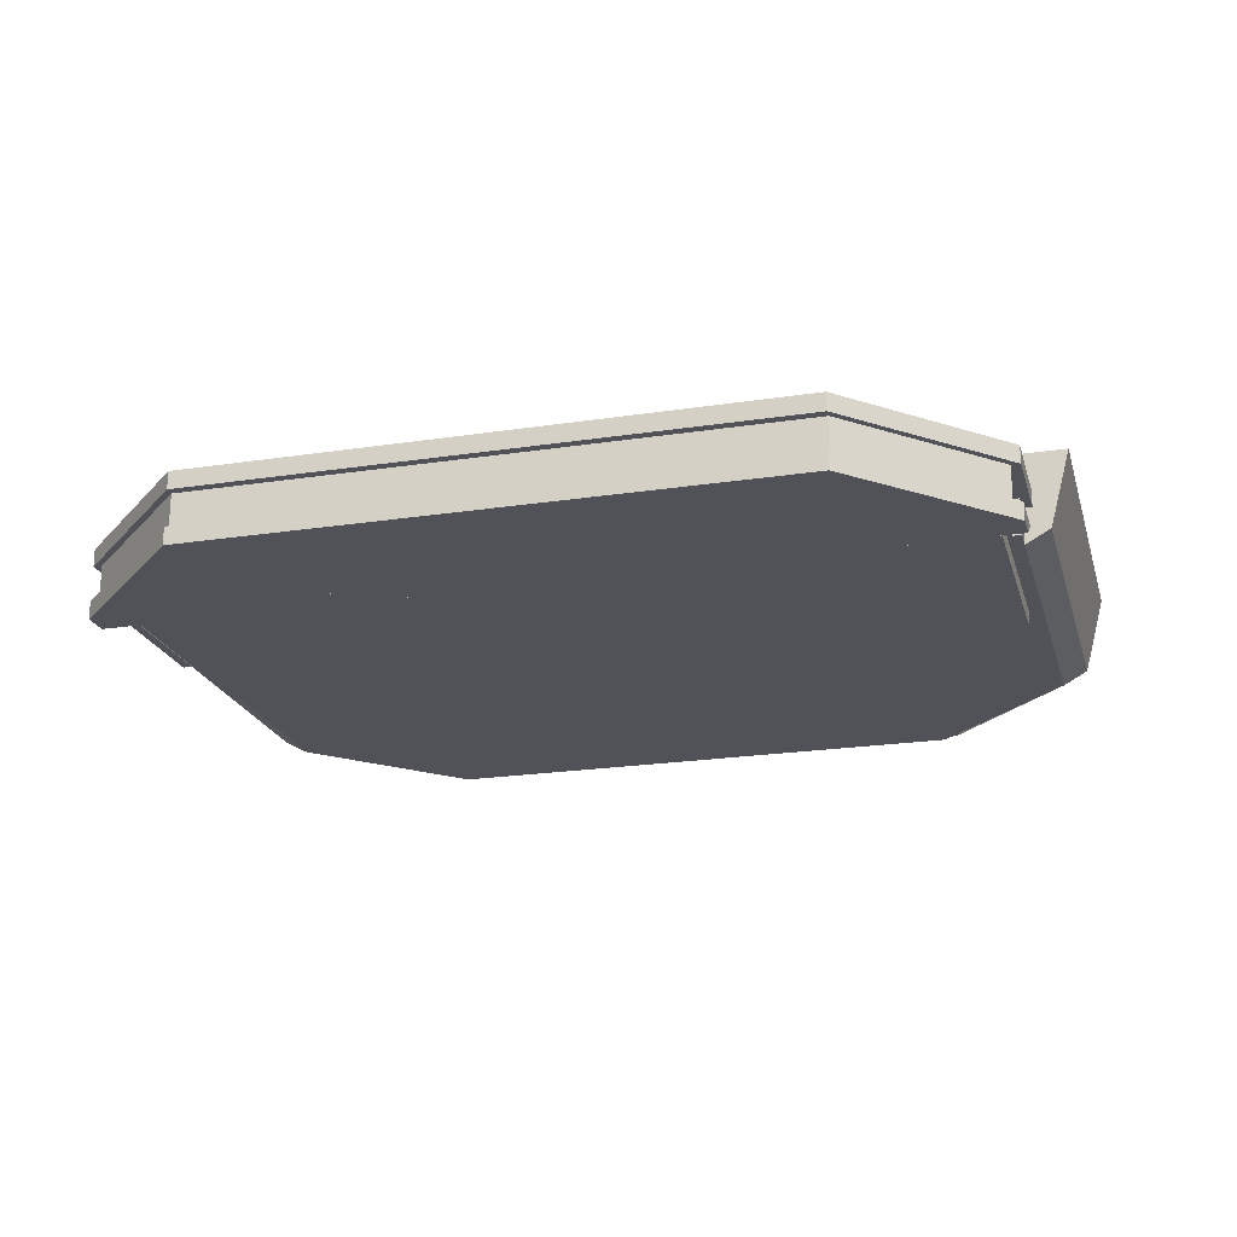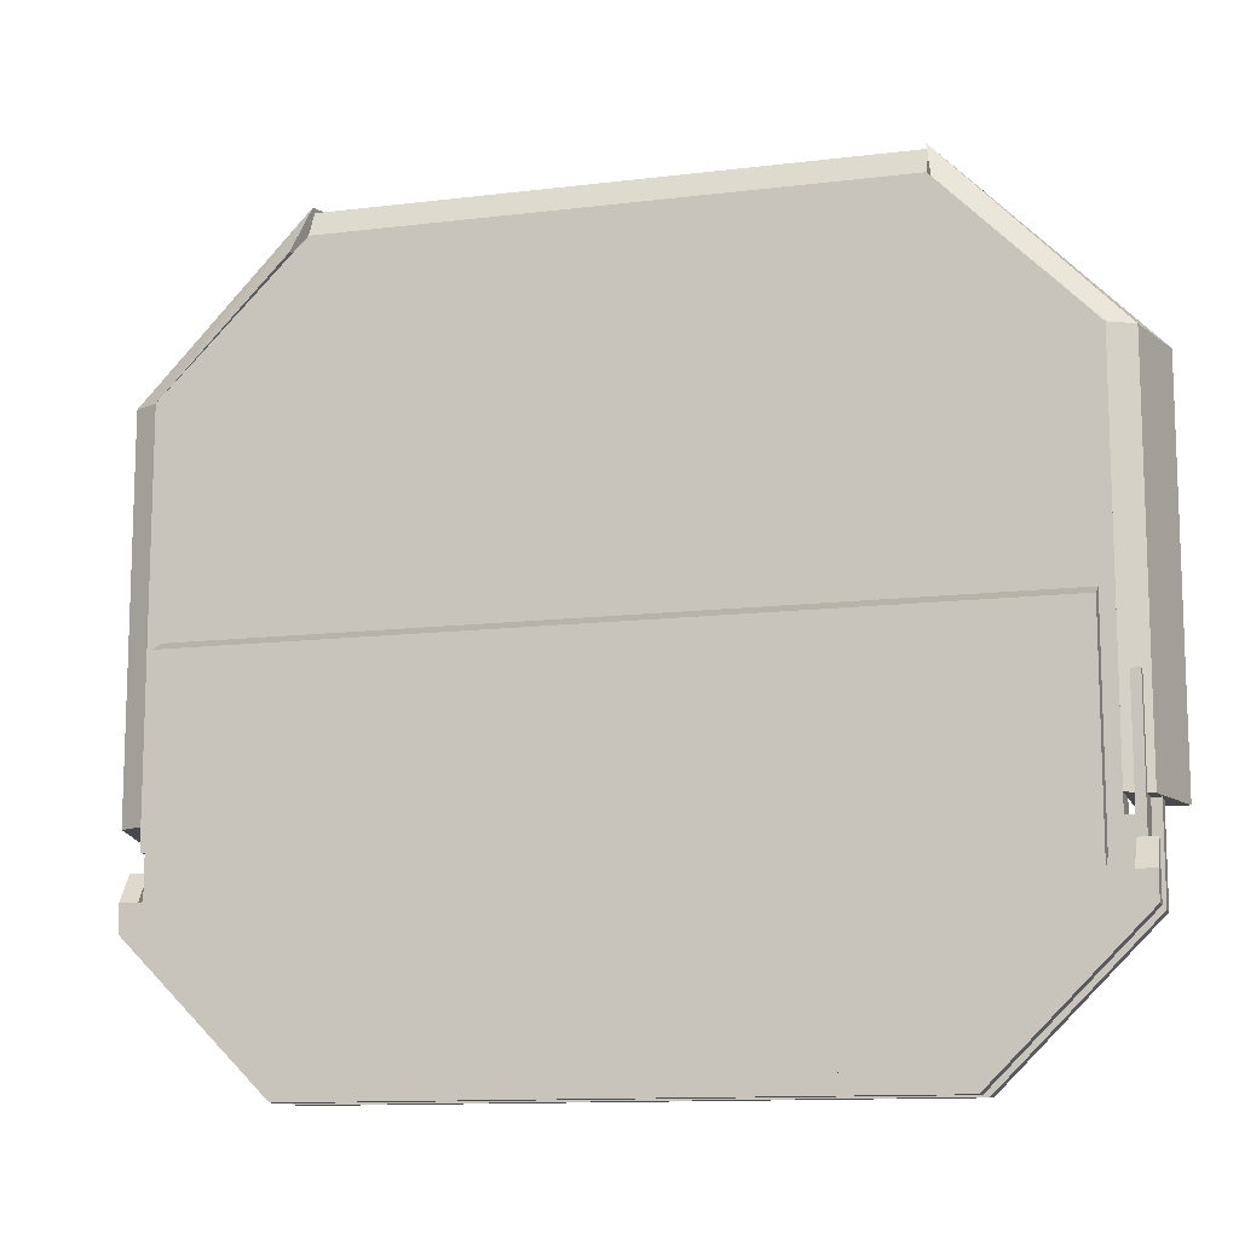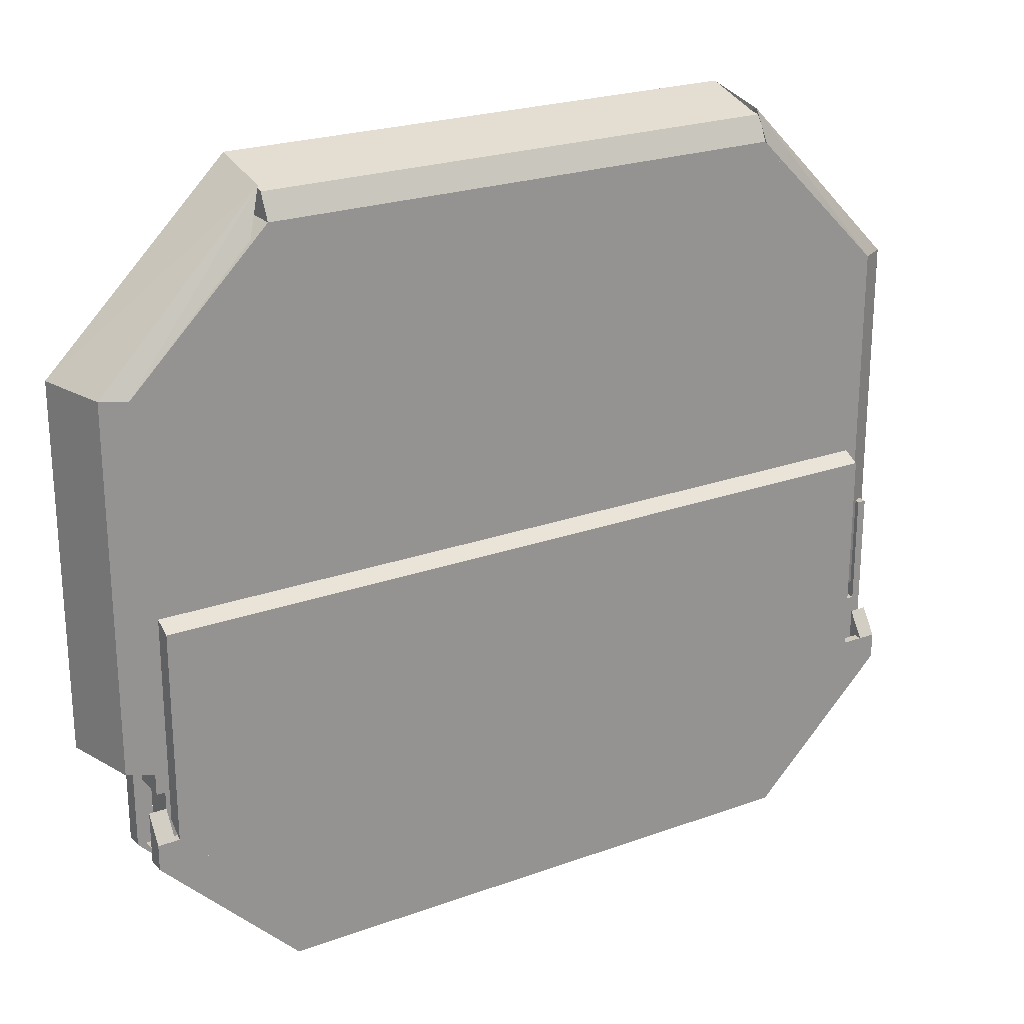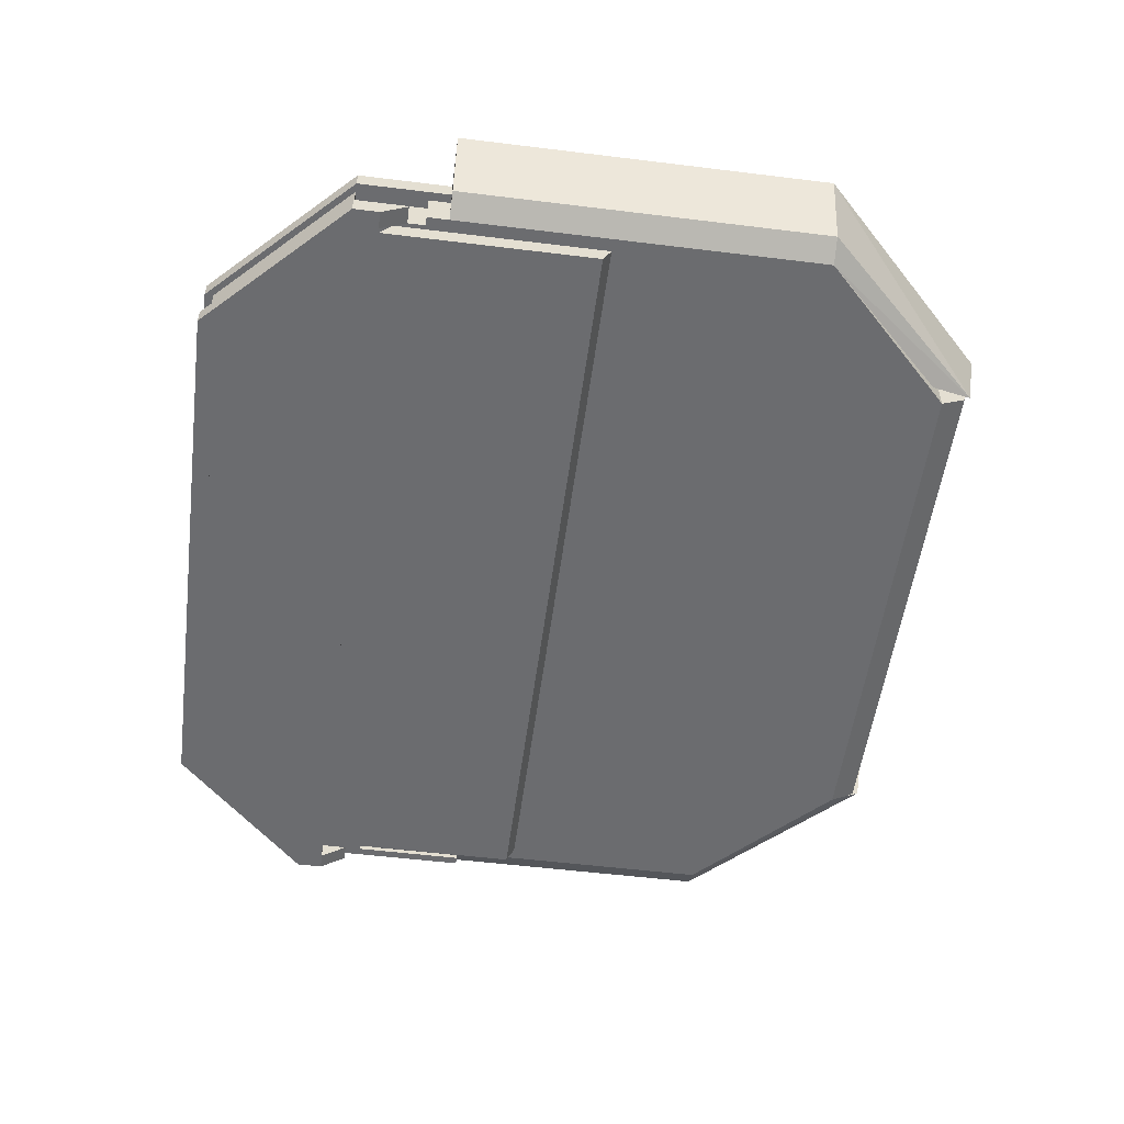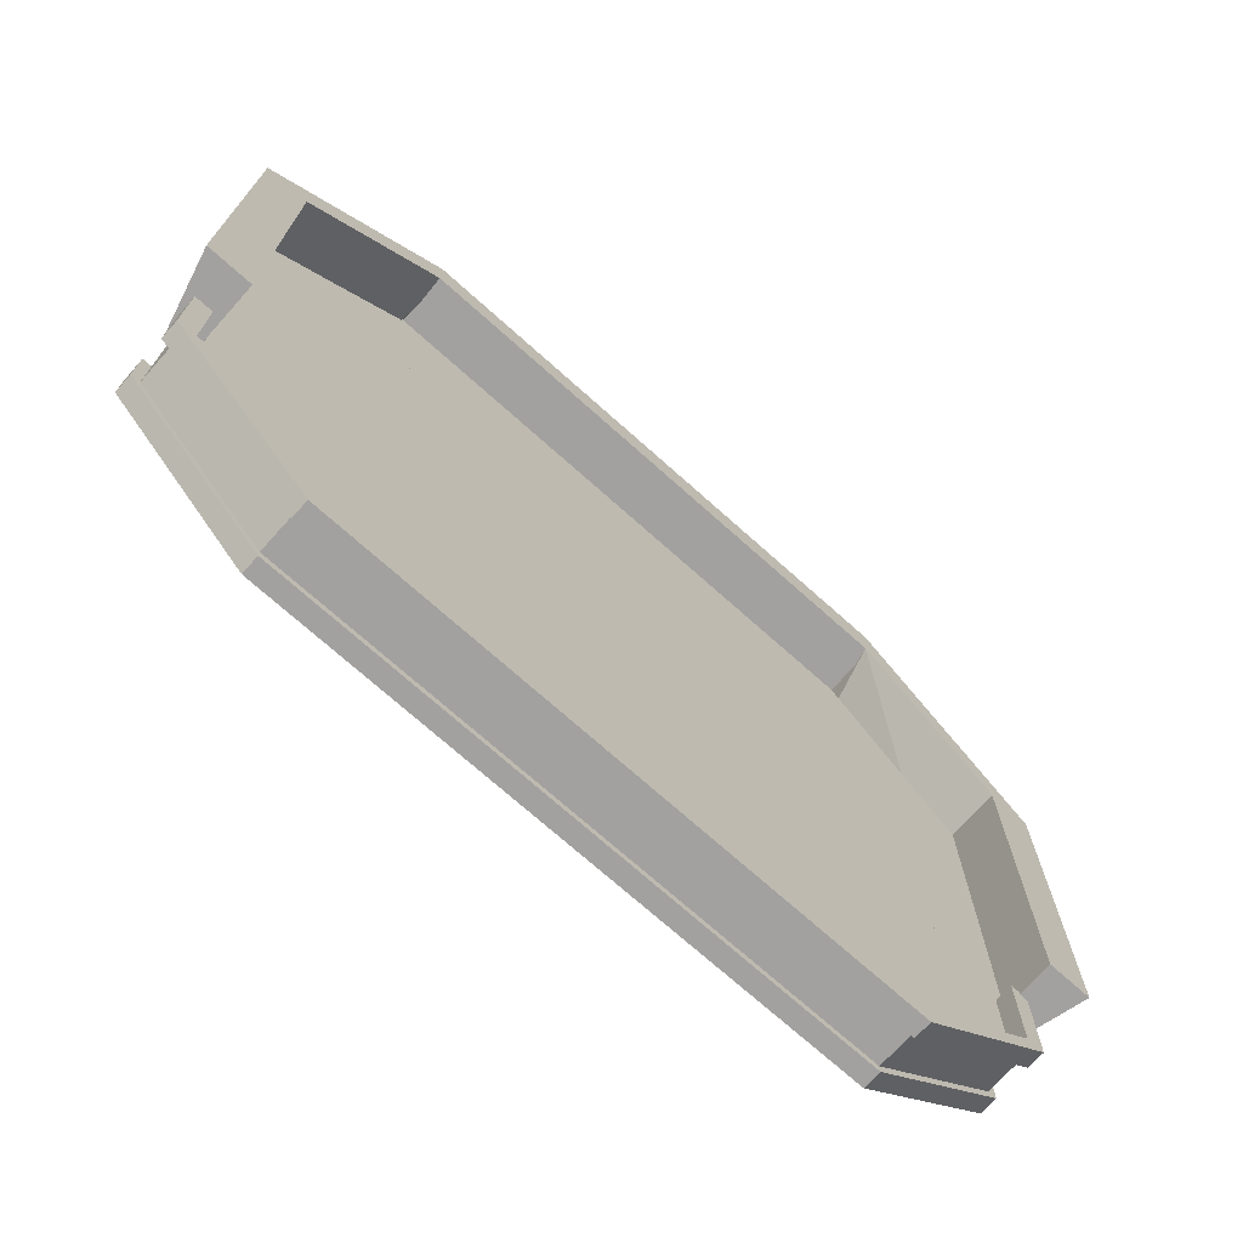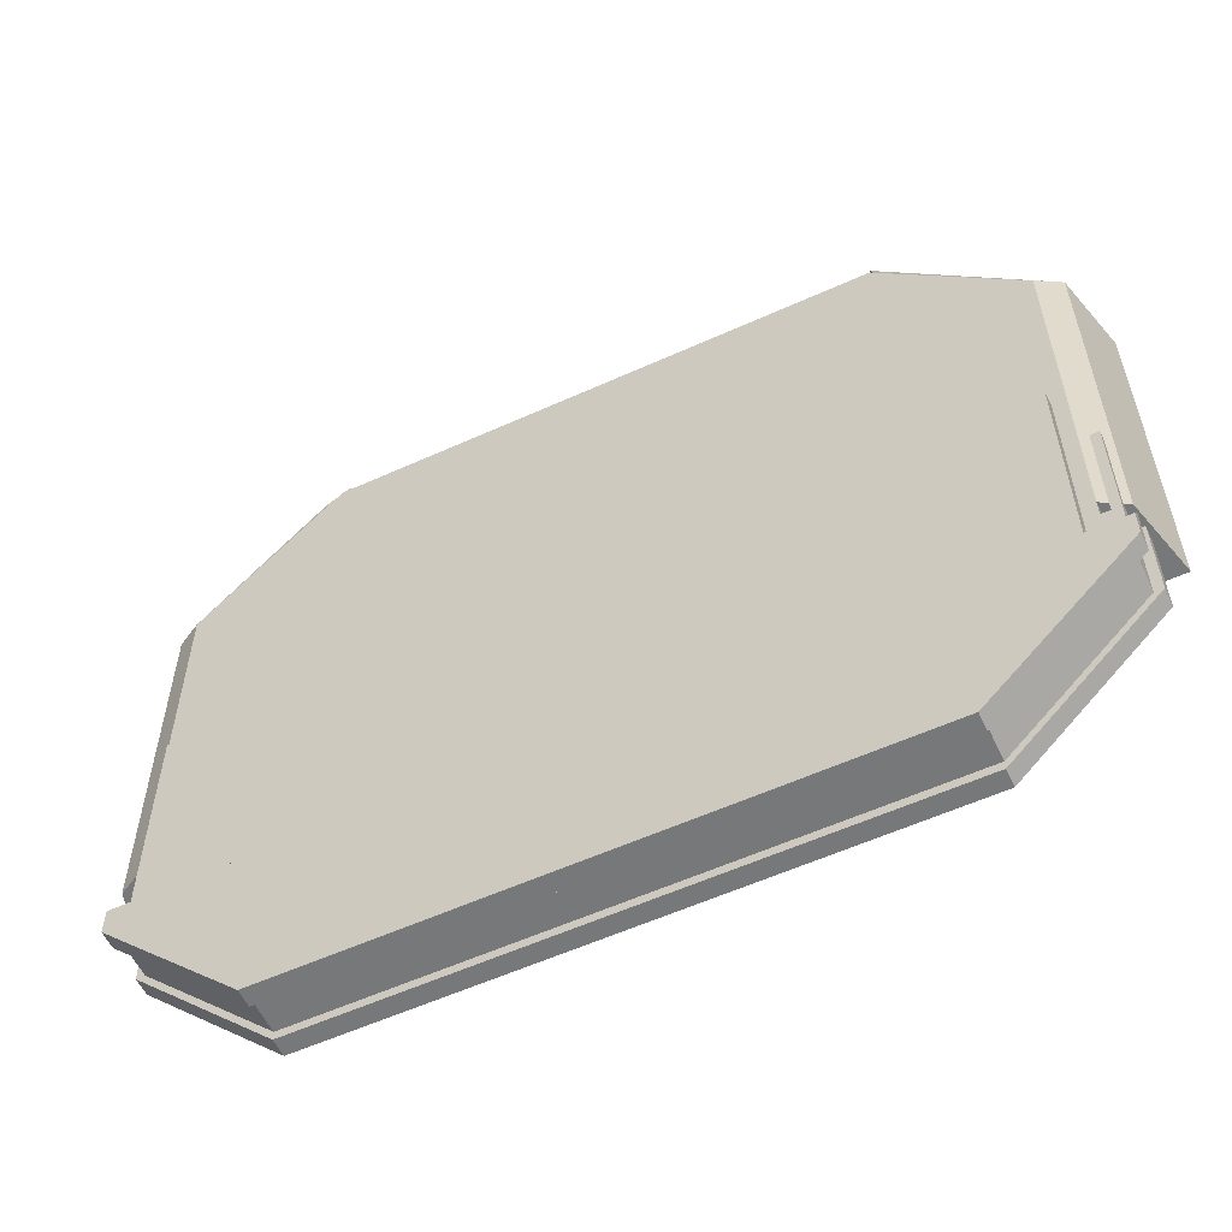
<metadata>
{"format":"obj","ext":"obj","renderer":"f3d","projection":"perspective","resolution":1024,"background":"white","views":[{"elev":-21.6,"azim":-164.9,"up":"+Y"},{"elev":-12.0,"azim":16.3,"up":"+Z"},{"elev":23.4,"azim":-31.3,"up":"+Z"},{"elev":-53.7,"azim":-97.5,"up":"+Y"},{"elev":-72.3,"azim":138.2,"up":"+Z"},{"elev":-57.4,"azim":25.2,"up":"+Z"}]}
</metadata>
<code>
v -176 -88 160
v -112 -88 224
v -112 -72 224
v -176 -72 160
v 72 -72 224
v 72 -88 224
v 136 -88 160
v 136 -72 160
v -176 -88 -8
v -176 -88 160
v -176 -72 160
v -176 -72 -8
v 136 -72 160
v 136 -88 160
v 136 -88 -8
v 136 -72 -8
v -144 -48 244
v -144 -48 224
v -144 -88 224
v -144 -82.29 235.4
v 104 -82.29 235.4
v 104 -88 224
v 104 -48 224
v 104 -48 244
v -219 -82 160
v -145 -82 238
v -228 -48 160
v -144 -48 244
v -208 -88 160
v -152 -88 218
v -142 -48 224
v -208 -48 160
v -219 -82 -10
v -219 -82 160
v -228 -48 160
v -228 -48 -10
v -208 -88 160
v -208 -88 -10
v -208 -48 160
v -208 -48 -10
v 168 -88 160
v 168 -48 160
v 168 -48 -12
v 168 -88 -12
v 188 -48 160
v 179 -82 160
v 188 -48 -12
v 179 -82 -12
v 104 -48 244
v 102 -48 226
v 103 -82 238
v 106 -88 220
v 168 -48 160
v 168 -88 160
v 188 -48 160
v 179 -82 160
v -202 -96 -40
v -202 -96 58
v -202 -88 62
v -202 -88 -34.29
v 162 -88 62
v 162 -96 58
v 162 -96 -40
v 162 -88 -34.29
v -212 -96 -52
v -212 -96 -40
v -212 -88 -28
v -212 -88 -52
v -204 -88 -28
v -204 -96 -40
v -204 -96 -52
v -204 -88 -52
v -212 -72 -52
v -212 -72 -8
v -212 -64 -8
v -212 -64 -52
v -204 -64 -8
v -204 -72 -8
v -204 -72 -52
v -204 -64 -52
v -148 -72 -116
v -212 -72 -52
v -212 -64 -52
v -148 -64 -116
v -204 -64 -52
v -204 -72 -52
v -148 -72 -108
v -148 -64 -108
v -148 -72 -116
v -148 -72 -108
v -148 -64 -108
v -148 -64 -116
v -16 -64 -108
v -16 -72 -108
v -16 -72 -116
v -16 -64 -116
v -148 -88 -112
v -208 -88 -52
v -208 -72 -52
v -148 -72 -112
v -204 -72 -52
v -204 -88 -52
v -148 -88 -108
v -148 -72 -108
v -148 -88 -112
v -148 -88 -108
v -148 -72 -108
v -148 -72 -112
v -16 -72 -108
v -16 -88 -108
v -16 -88 -112
v -16 -72 -112
v -148 -96 -116
v -148 -96 -108
v -148 -88 -108
v -148 -88 -116
v -16 -88 -108
v -16 -96 -108
v -16 -96 -116
v -16 -88 -116
v -148 -96 -116
v -212 -96 -52
v -212 -88 -52
v -148 -88 -116
v -204 -88 -52
v -204 -96 -52
v -148 -96 -108
v -148 -88 -108
v 116 -96 -116
v 116 -96 -108
v 116 -88 -108
v 116 -88 -116
v 172 -96 -52
v 172 -88 -52
v 180 -88 -52
v 180 -96 -52
v -16 -96 -116
v -16 -96 -108
v -16 -88 -108
v -16 -88 -116
v 116 -88 -108
v 116 -96 -108
v 116 -96 -116
v 116 -88 -116
v -16 -88 -112
v -16 -88 -108
v -16 -72 -108
v -16 -72 -112
v 116 -72 -108
v 116 -88 -108
v 116 -88 -112
v 116 -72 -112
v 116 -88 -112
v 116 -88 -108
v 116 -72 -108
v 116 -72 -112
v 172 -88 -52
v 172 -72 -52
v 176 -72 -52
v 176 -88 -52
v -16 -72 -116
v -16 -72 -108
v -16 -64 -108
v -16 -64 -116
v 116 -64 -108
v 116 -72 -108
v 116 -72 -116
v 116 -64 -116
v 116 -72 -116
v 116 -72 -108
v 116 -64 -108
v 116 -64 -116
v 172 -72 -52
v 172 -64 -52
v 180 -64 -52
v 180 -72 -52
v 172 -72 -52
v 172 -72 -8
v 172 -64 -8
v 172 -64 -52
v 180 -64 -8
v 180 -72 -8
v 180 -72 -52
v 180 -64 -52
v 172 -96 -52
v 172 -96 -40
v 172 -88 -28
v 172 -88 -52
v 180 -88 -28
v 180 -96 -40
v 180 -96 -52
v 180 -88 -52
v 172 -88 -52
v 172 -88 32
v 172 -72 32
v 172 -72 -52
v 176 -72 32
v 176 -88 32
v 176 -88 -52
v 176 -72 -52
v -176 -88 -52
v -176 -88 -8
v -176 -72 -8
v -176 -72 -52
v 136 -72 -8
v 136 -88 -8
v 136 -88 -52
v 136 -72 -52
v -142 -88 -86
v -176 -88 -52
v -176 -72 -52
v -142 -72 -86
v 136 -72 -52
v 136 -88 -52
v 102 -88 -86
v 102 -72 -86
v -204 -96 -52
v -204 -96 -40
v -204 -92 -40
v -204 -92 -52
v 172 -92 -40
v 172 -96 -40
v 172 -96 -52
v 172 -92 -52
v -148 -96 -108
v -204 -96 -52
v -204 -92 -52
v -148 -92 -108
v 172 -92 -52
v 172 -96 -52
v 116 -96 -108
v 116 -92 -108
v -148 -88 -108
v -142 -88 -86
v -142 -72 -86
v -148 -72 -108
v 102 -72 -86
v 102 -88 -86
v 116 -88 -108
v 116 -72 -108
v -148 -88 -108
v -204 -88 -52
v -204 -72 -52
v -148 -72 -108
v -176 -72 -52
v -176 -88 -52
v -142 -88 -86
v -142 -72 -86
v 116 -88 -108
v 102 -88 -86
v 102 -72 -86
v 116 -72 -108
v 136 -88 -52
v 136 -72 -52
v 172 -72 -52
v 172 -88 -52
v -208 -88 160
v -144 -88 224
v -144 -72 224
v -208 -72 160
v -112 -72 224
v -112 -88 224
v -176 -88 160
v -176 -72 160
v -204 -88 -52
v -204 -88 -20
v -204 -72 -20
v -204 -72 -52
v -176 -72 -20
v -176 -88 -20
v -176 -88 -52
v -176 -72 -52
v 136 -88 -52
v 136 -88 -20
v 136 -72 -20
v 136 -72 -52
v 172 -72 -20
v 172 -88 -20
v 172 -88 -52
v 172 -72 -52
v 136 -88 -20
v 136 -88 160
v 136 -72 160
v 136 -72 -20
v 168 -72 160
v 168 -88 160
v 168 -88 -20
v 168 -72 -20
v 136 -88 160
v 72 -88 224
v 72 -72 224
v 136 -72 160
v 104 -72 224
v 104 -88 224
v 168 -88 160
v 168 -72 160
v -208 -88 -20
v -208 -88 160
v -208 -72 160
v -208 -72 -20
v -176 -72 160
v -176 -88 160
v -176 -88 -20
v -176 -72 -20
o entity0_brush0
f 1 2 3 4
f 5 3 2 6
f 6 2 1 7
f 8 4 3 5
f 7 1 4 8
f 7 8 5 6
o entity0_brush1
f 9 10 11 12
f 13 11 10 14
f 14 10 9 15
f 16 12 11 13
f 15 9 12 16
f 16 13 14 15
o entity0_brush2
f 17 18 19 20
f 21 20 19 22
f 23 18 17 24
f 22 19 18 23
f 24 17 20 21
f 21 22 23 24
o entity0_brush3
f 25 26 27
f 28 27 26
f 29 26 25
f 26 29 30
f 31 32 27 28
f 29 25 27 32
f 29 32 31
f 30 29 31
f 26 30 31
f 26 31 28
o entity0_brush4
f 33 34 35 36
f 37 34 33 38
f 39 35 34 37
f 40 36 35 39
f 38 33 36 40
f 40 39 37 38
o entity0_brush5
f 41 42 43 44
f 45 42 41 46
f 47 43 42 45
f 48 44 43 47
f 46 41 44 48
f 45 46 48 47
o entity0_brush6
f 49 50 51
f 51 50 52
f 53 52 50
f 52 53 54
f 55 53 50 49
f 56 54 53 55
f 51 52 54
f 51 54 56
f 55 49 51
f 55 51 56
o entity0_brush7
f 57 58 59 60
f 61 59 58 62
f 62 58 57 63
f 64 60 59 61
f 63 57 60 64
f 64 61 62 63
o entity0_brush8
f 65 66 67 68
f 69 67 66 70
f 70 66 65 71
f 72 68 67 69
f 71 65 68 72
f 72 69 70 71
o entity0_brush9
f 73 74 75 76
f 77 75 74 78
f 78 74 73 79
f 80 76 75 77
f 79 73 76 80
f 80 77 78 79
o entity0_brush10
f 81 82 83 84
f 85 83 82 86
f 87 86 82 81
f 84 83 85 88
f 88 85 86 87
f 81 84 88 87
o entity0_brush11
f 89 90 91 92
f 93 91 90 94
f 94 90 89 95
f 96 92 91 93
f 95 89 92 96
f 96 93 94 95
o entity0_brush12
f 97 98 99 100
f 101 99 98 102
f 103 102 98 97
f 100 99 101 104
f 104 101 102 103
f 97 100 104 103
o entity0_brush13
f 105 106 107 108
f 109 107 106 110
f 110 106 105 111
f 112 108 107 109
f 111 105 108 112
f 112 109 110 111
o entity0_brush14
f 113 114 115 116
f 117 115 114 118
f 118 114 113 119
f 120 116 115 117
f 119 113 116 120
f 120 117 118 119
o entity0_brush15
f 121 122 123 124
f 125 123 122 126
f 127 126 122 121
f 124 123 125 128
f 128 125 126 127
f 121 124 128 127
o entity0_brush16
f 129 130 131 132
f 131 130 133 134
f 135 134 133 136
f 136 133 130 129
f 132 131 134 135
f 136 129 132 135
o entity0_brush17
f 137 138 139 140
f 141 139 138 142
f 142 138 137 143
f 144 140 139 141
f 143 137 140 144
f 144 141 142 143
o entity0_brush18
f 145 146 147 148
f 149 147 146 150
f 150 146 145 151
f 152 148 147 149
f 151 145 148 152
f 152 149 150 151
o entity0_brush19
f 153 154 155 156
f 155 154 157 158
f 159 158 157 160
f 160 157 154 153
f 156 155 158 159
f 160 153 156 159
o entity0_brush20
f 161 162 163 164
f 165 163 162 166
f 166 162 161 167
f 168 164 163 165
f 167 161 164 168
f 168 165 166 167
o entity0_brush21
f 169 170 171 172
f 171 170 173 174
f 175 174 173 176
f 176 173 170 169
f 172 171 174 175
f 176 169 172 175
o entity0_brush22
f 177 178 179 180
f 181 179 178 182
f 182 178 177 183
f 184 180 179 181
f 183 177 180 184
f 184 181 182 183
o entity0_brush23
f 185 186 187 188
f 189 187 186 190
f 190 186 185 191
f 192 188 187 189
f 191 185 188 192
f 192 189 190 191
o entity0_brush24
f 193 194 195 196
f 197 195 194 198
f 198 194 193 199
f 200 196 195 197
f 199 193 196 200
f 200 197 198 199
o entity0_brush25
f 201 202 203 204
f 205 203 202 206
f 206 202 201 207
f 208 204 203 205
f 207 201 204 208
f 208 205 206 207
o entity0_brush26
f 209 210 211 212
f 213 211 210 214
f 214 210 209 215
f 216 212 211 213
f 215 209 212 216
f 216 213 214 215
o entity0_brush27
f 217 218 219 220
f 221 219 218 222
f 222 218 217 223
f 224 220 219 221
f 223 217 220 224
f 224 221 222 223
o entity0_brush28
f 225 226 227 228
f 229 227 226 230
f 230 226 225 231
f 232 228 227 229
f 231 225 228 232
f 232 229 230 231
o entity0_brush29
f 233 234 235 236
f 237 235 234 238
f 238 234 233 239
f 240 236 235 237
f 239 233 236 240
f 240 237 238 239
o entity0_brush30
f 241 242 243 244
f 245 243 242 246
f 247 246 242 241
f 244 243 245 248
f 248 245 246 247
f 241 244 248 247
o entity0_brush31
f 249 250 251 252
f 251 250 253 254
f 255 254 253 256
f 256 253 250 249
f 252 251 254 255
f 256 249 252 255
o entity0_brush32
f 257 258 259 260
f 261 259 258 262
f 262 258 257 263
f 264 260 259 261
f 263 257 260 264
f 263 264 261 262
o entity0_brush33
f 265 266 267 268
f 269 267 266 270
f 270 266 265 271
f 272 268 267 269
f 271 265 268 272
f 272 269 270 271
o entity0_brush34
f 273 274 275 276
f 277 275 274 278
f 278 274 273 279
f 280 276 275 277
f 279 273 276 280
f 280 277 278 279
o entity0_brush35
f 281 282 283 284
f 285 283 282 286
f 286 282 281 287
f 288 284 283 285
f 287 281 284 288
f 288 285 286 287
o entity0_brush36
f 289 290 291 292
f 293 291 290 294
f 294 290 289 295
f 296 292 291 293
f 295 289 292 296
f 296 293 294 295
o entity0_brush37
f 297 298 299 300
f 301 299 298 302
f 302 298 297 303
f 304 300 299 301
f 303 297 300 304
f 304 301 302 303

</code>
